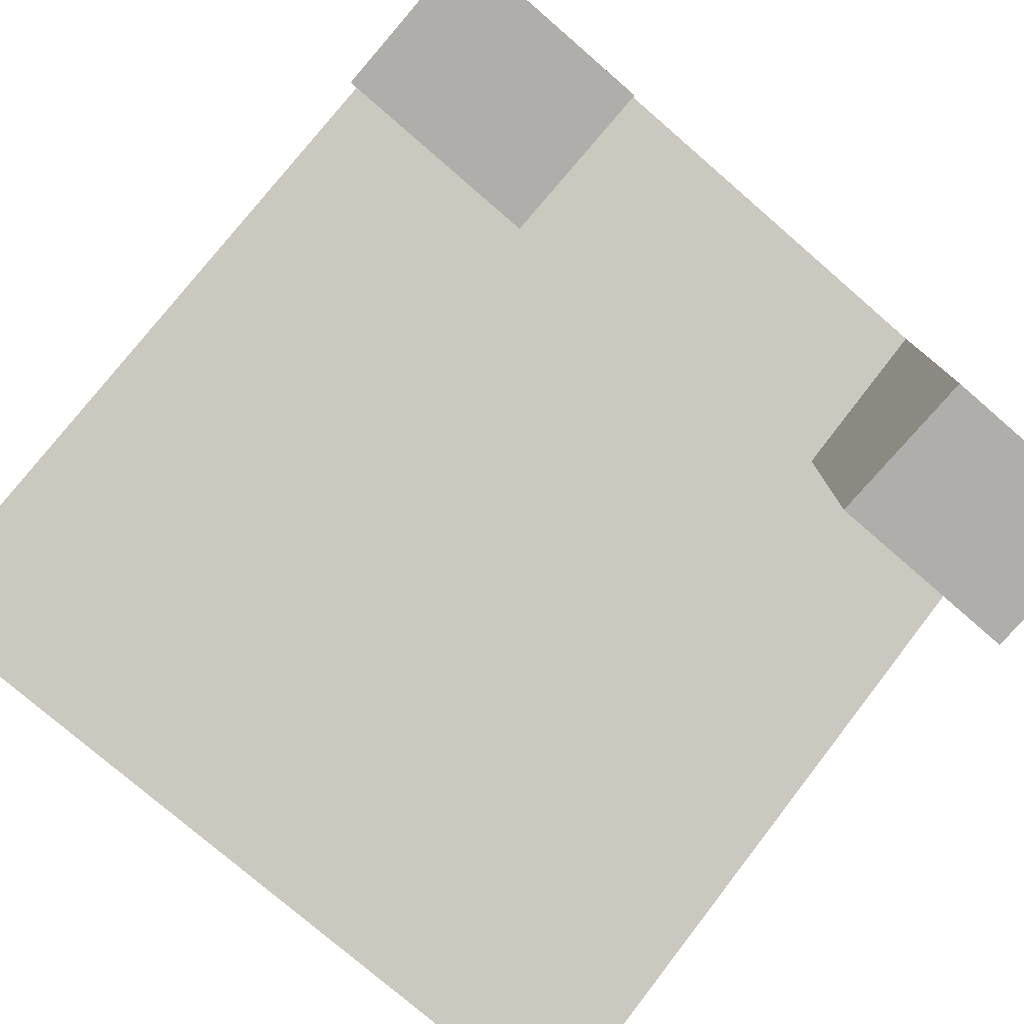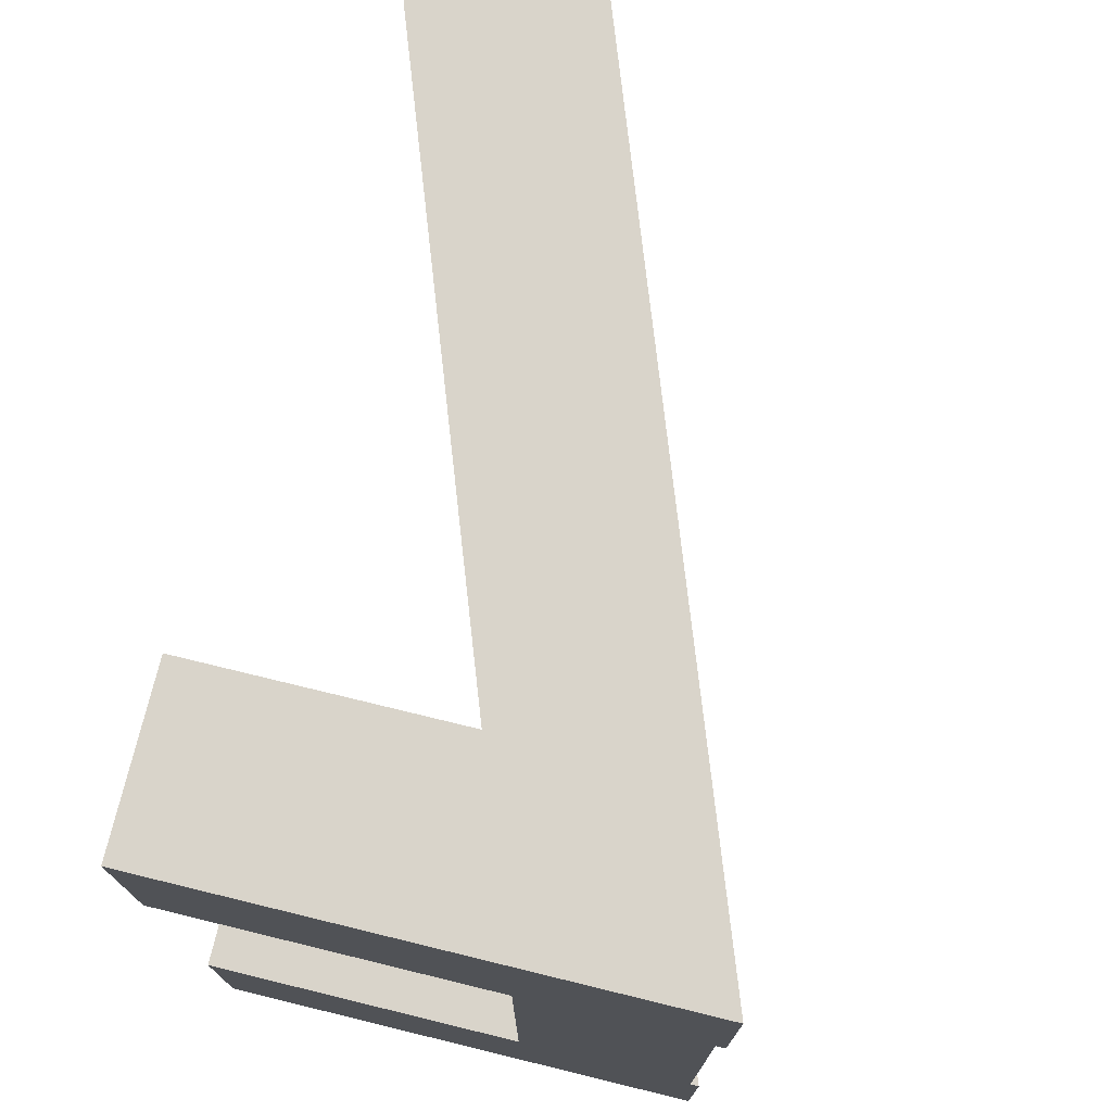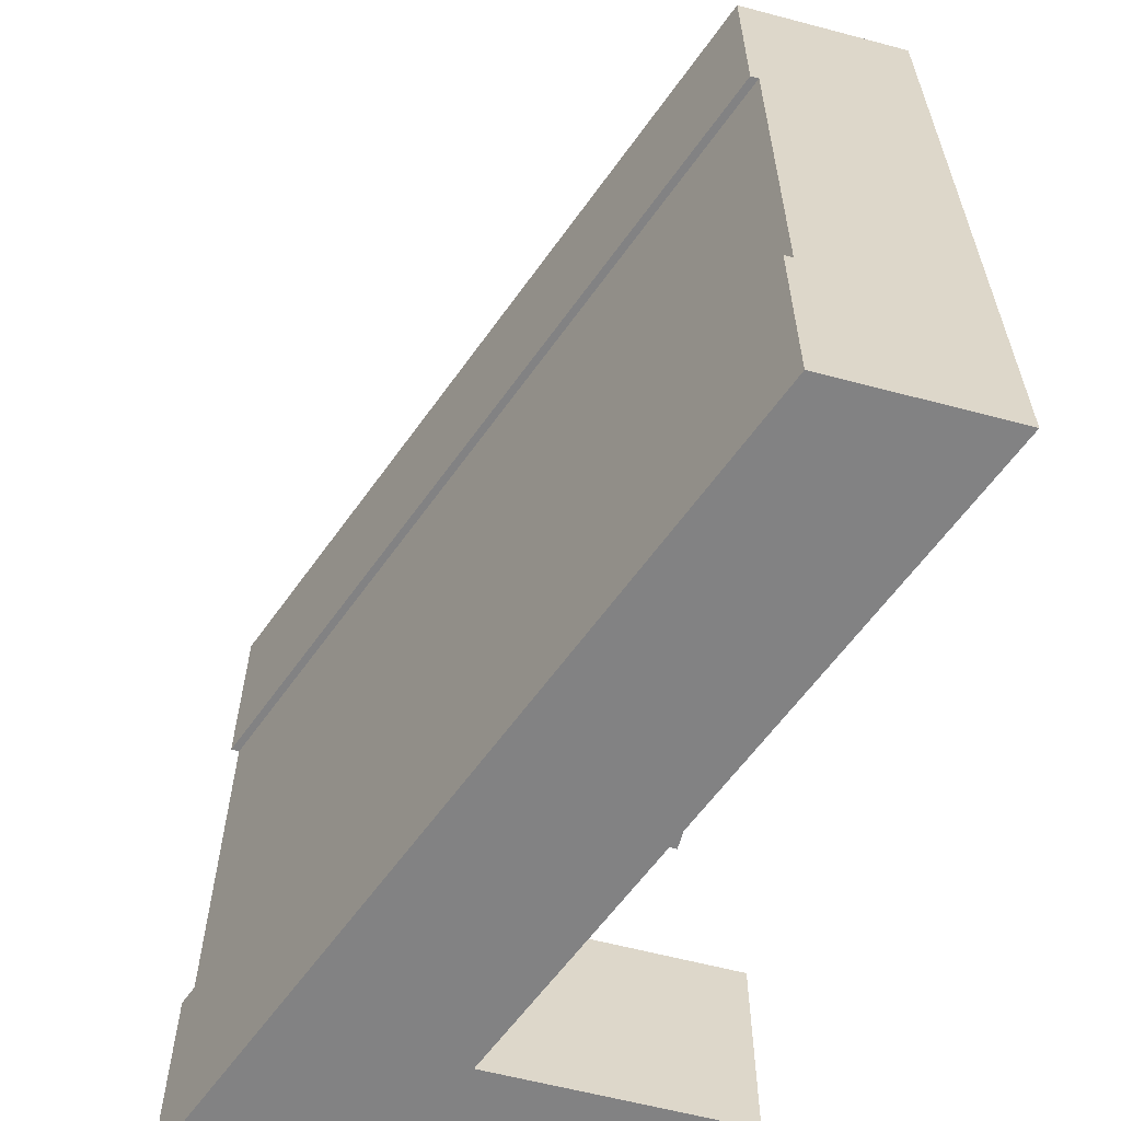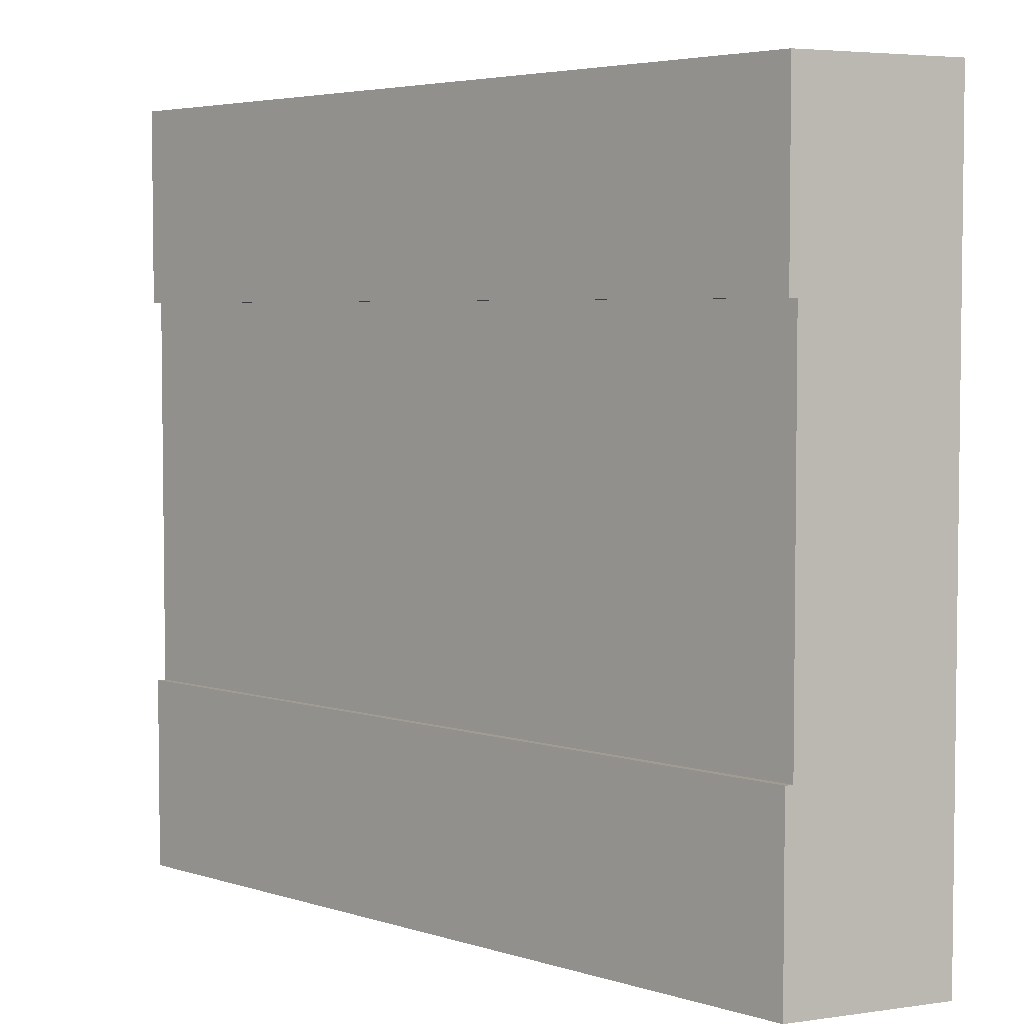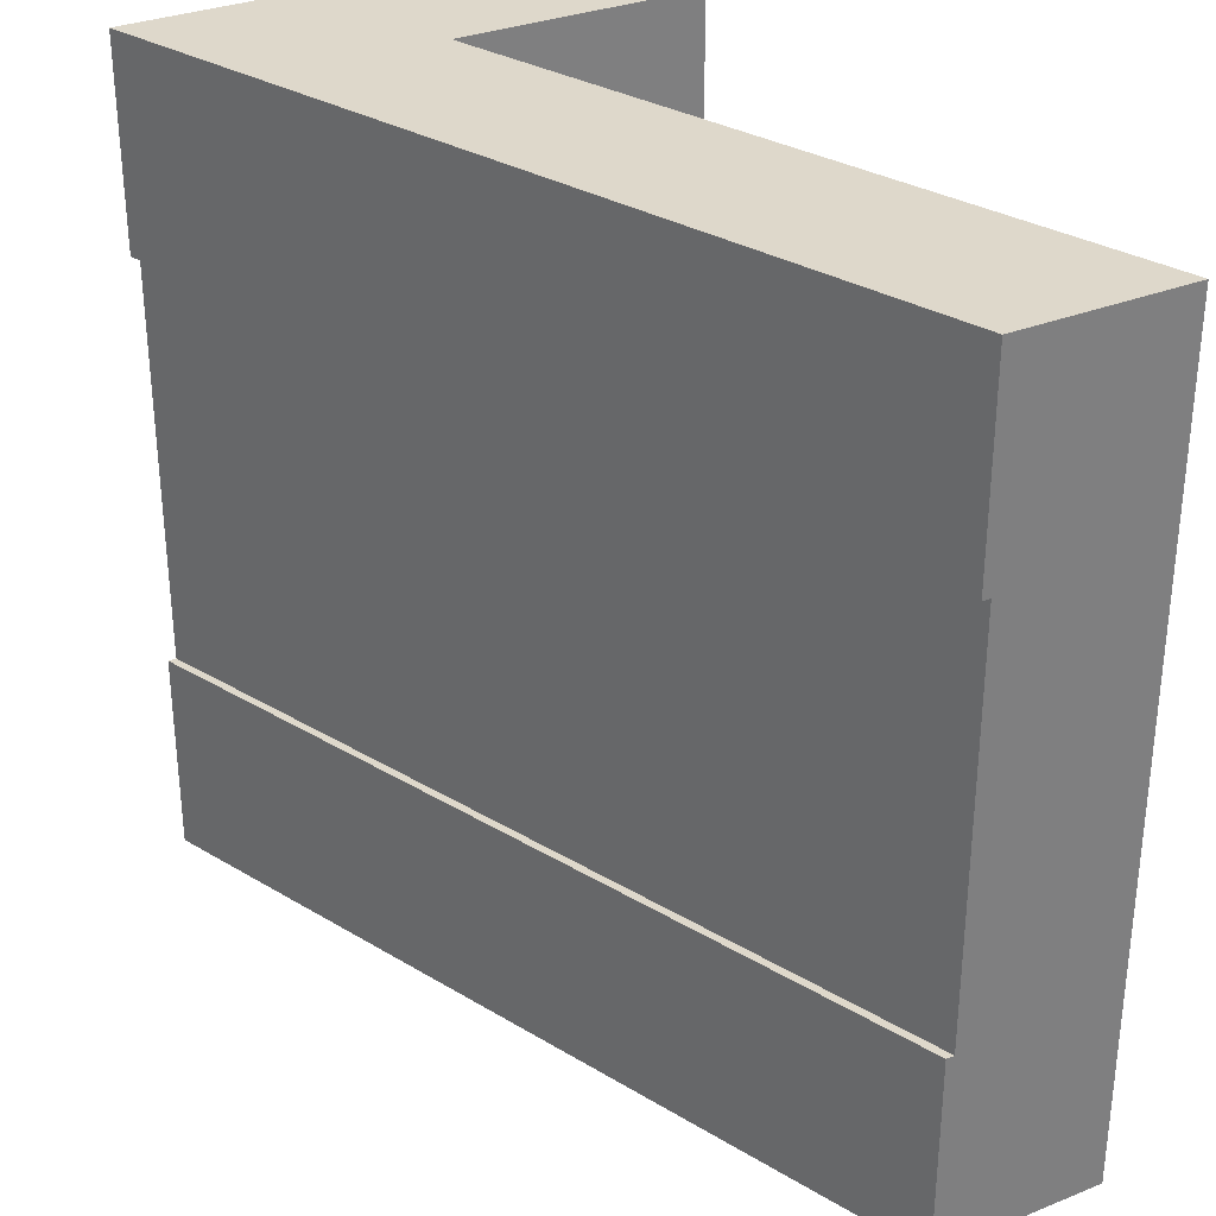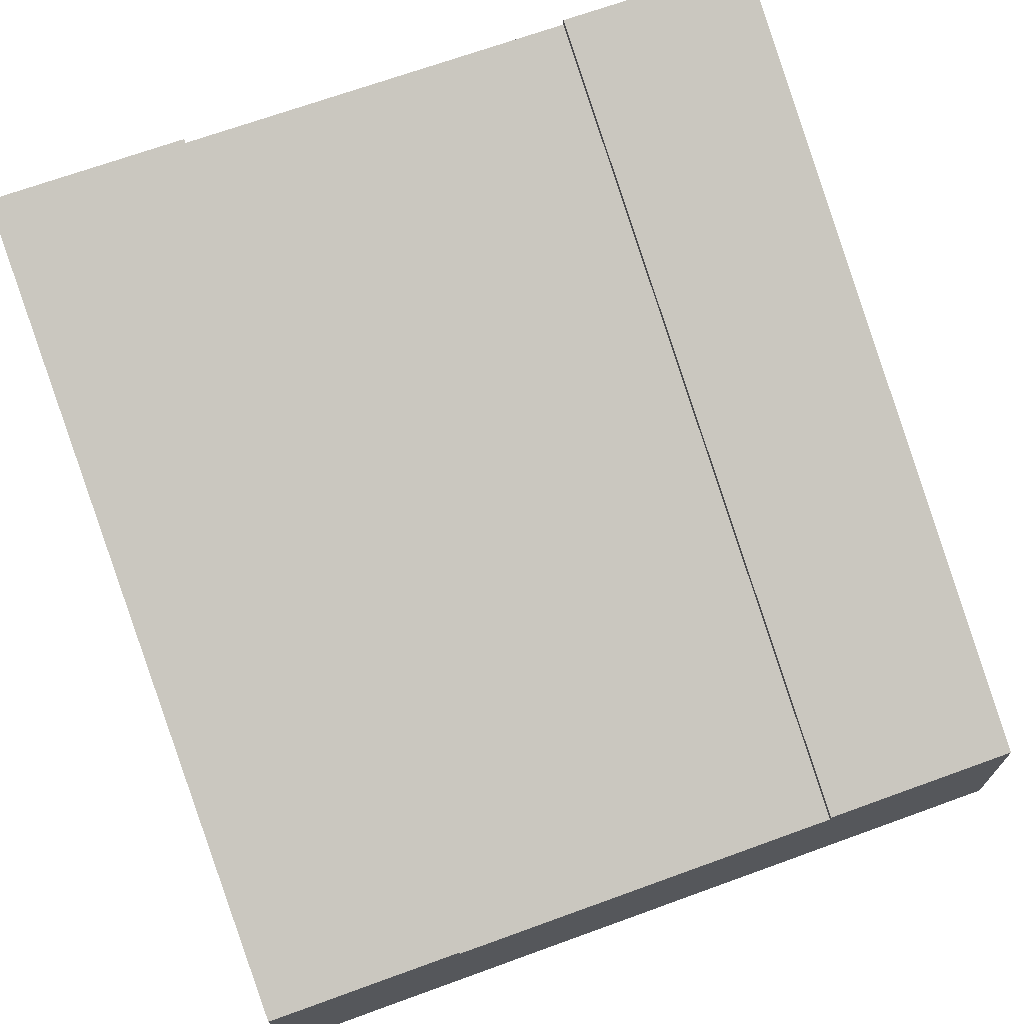
<metadata>
{"format":"obj","ext":"obj","renderer":"f3d","projection":"perspective","resolution":1024,"background":"white","views":[{"elev":-77.6,"azim":49.2,"up":"+Y"},{"elev":74.8,"azim":103.7,"up":"+Z"},{"elev":-60.9,"azim":-105.1,"up":"+Z"},{"elev":4.4,"azim":-114.8,"up":"+Z"},{"elev":31.6,"azim":-119.6,"up":"+Z"},{"elev":69.7,"azim":-109.9,"up":"+Y"}]}
</metadata>
<code>
g tile036
v -0.5 0.2 0.25
v -0.5 0.2 -0.25
v 0.5 0.5667 0.25
v 0.5 0.5667 -0.25
v -0.5 0.1 0.25
v -0.5 0.1 -0.25
v 0.5 0.4667 -0.25
v 0.5 0.4667 0.25
v -0.5 0.21 0.5
v -0.5 0.21 0.25
v 0.5 0.5767 0.5
v 0.5 0.5767 0.25
v 0.5 1.279e-14 0.5
v 0.3028 0.2944 0.5
v -0.5 1.306e-14 0.5
v 0.3028 1.279e-14 0.5
v -0.5 0.21 -0.25
v -0.5 0.21 -0.5
v 0.5 0.5767 -0.25
v 0.5 0.5767 -0.5
v 0.3028 0.2944 -0.5
v 0.5 0 -0.5
v 0.3028 0 -0.5
v -0.5 1.279e-14 -0.5
v 0.3028 3.136e-15 -0.25
v 0.5 3.158e-15 -0.25
v 0.5 0.3667 -0.25
v 0.5 0.3667 0.25
v 0.5 9.543e-15 0.25
v 0.3028 0.2944 0.25
v 0.3028 0.2944 -0.25
v 0.3028 9.543e-15 0.25
f 3 2 1
f 2 3 4
f 1 6 5
f 6 1 2
f 4 8 7
f 8 4 3
f 11 10 9
f 10 11 12
f 11 14 13
f 14 11 9
f 14 9 15
f 16 13 14
f 1 12 3
f 12 1 10
f 19 18 17
f 18 19 20
f 20 21 18
f 21 20 22
f 21 22 23
f 18 21 24
f 17 4 19
f 4 17 2
f 9 5 15
f 5 9 1
f 1 9 10
f 6 15 5
f 6 24 15
f 24 6 18
f 18 6 2
f 18 2 17
f 23 26 25
f 26 23 22
f 20 26 22
f 26 20 27
f 27 20 7
f 27 7 28
f 7 20 4
f 4 20 19
f 8 28 7
f 11 28 8
f 13 28 11
f 28 13 29
f 11 8 3
f 11 3 12
f 24 14 15
f 14 24 30
f 30 24 28
f 28 24 31
f 31 24 21
f 27 28 31
f 32 13 16
f 13 32 29
f 25 21 23
f 21 25 31
f 16 30 32
f 30 16 14
f 31 26 27
f 26 31 25
f 29 30 28
f 30 29 32

</code>
